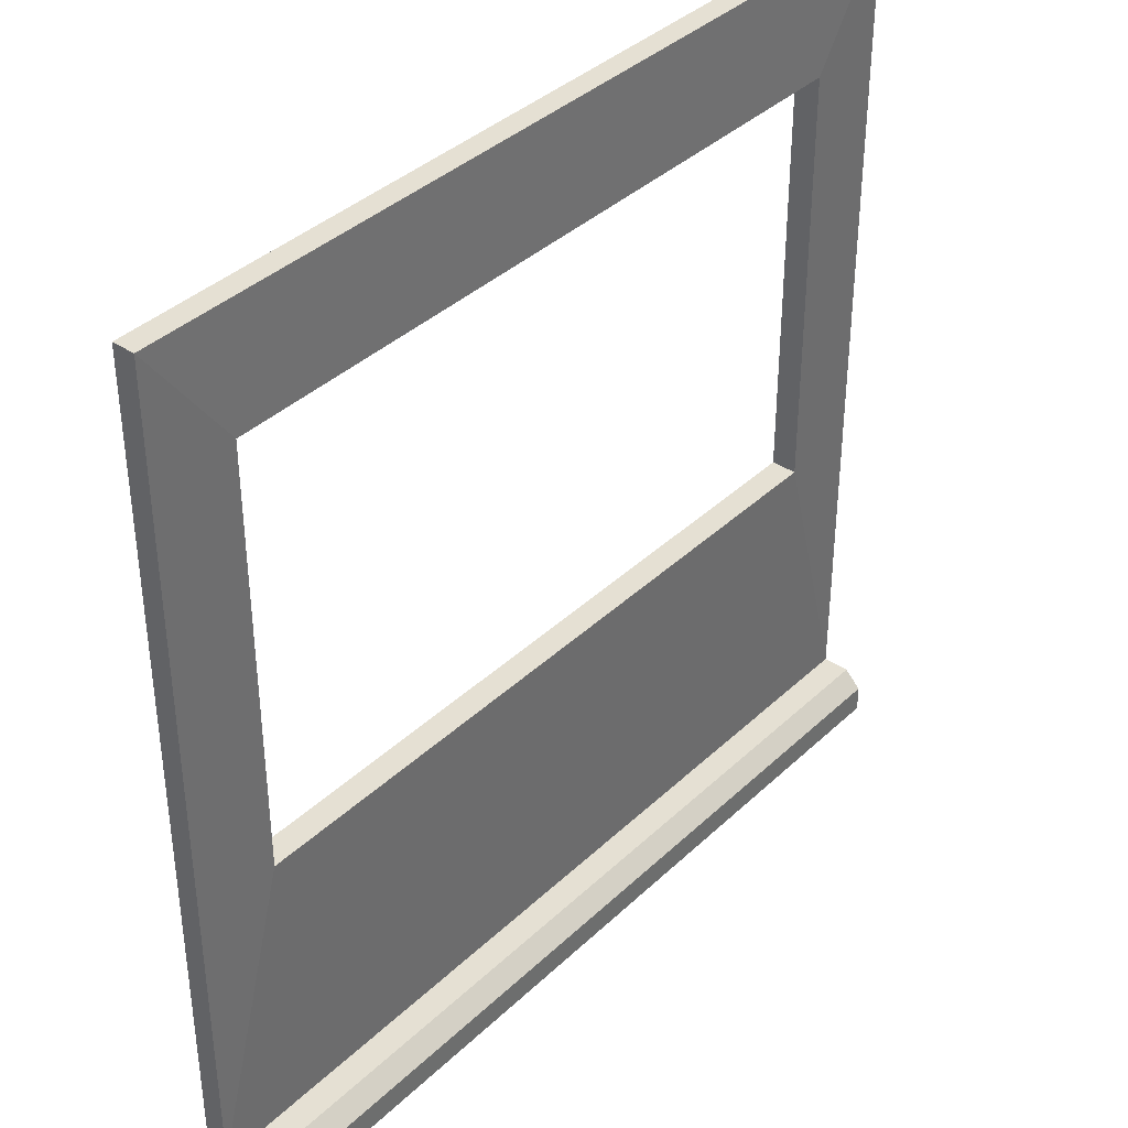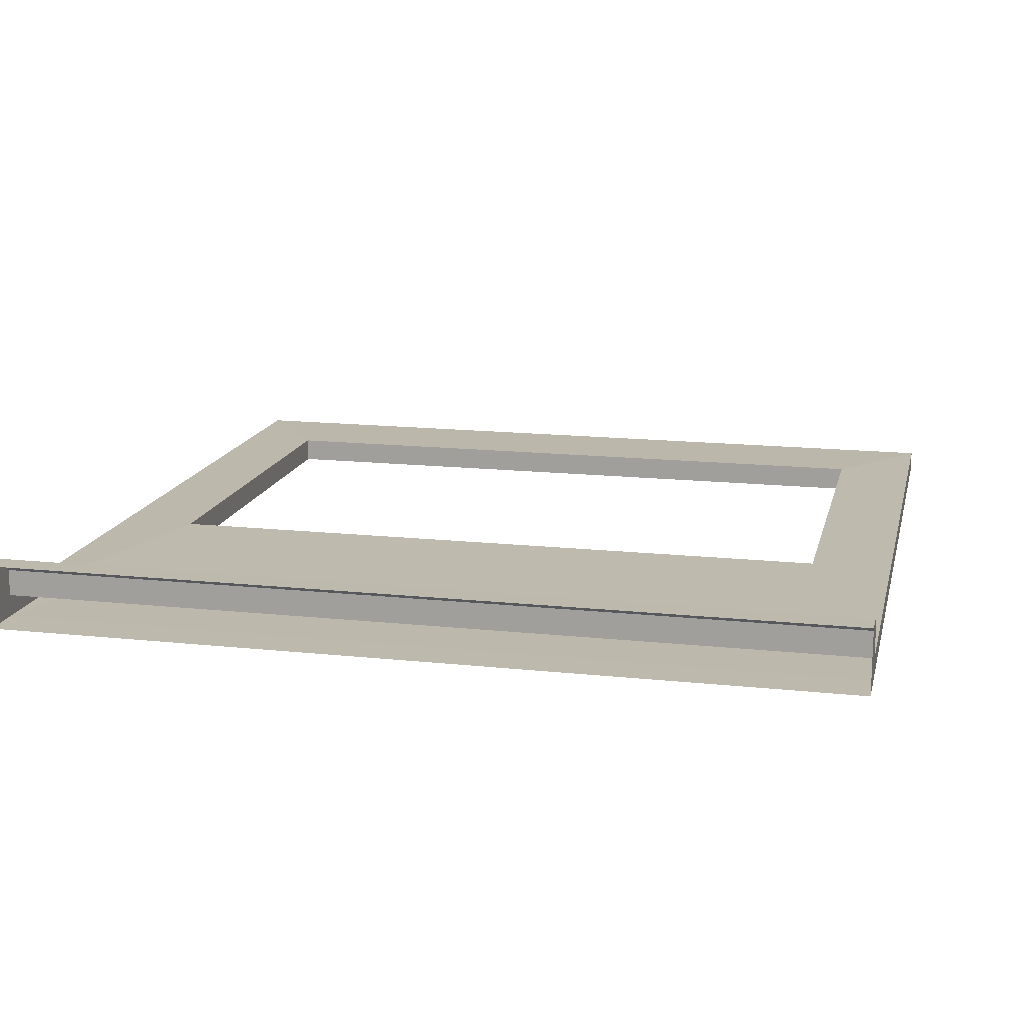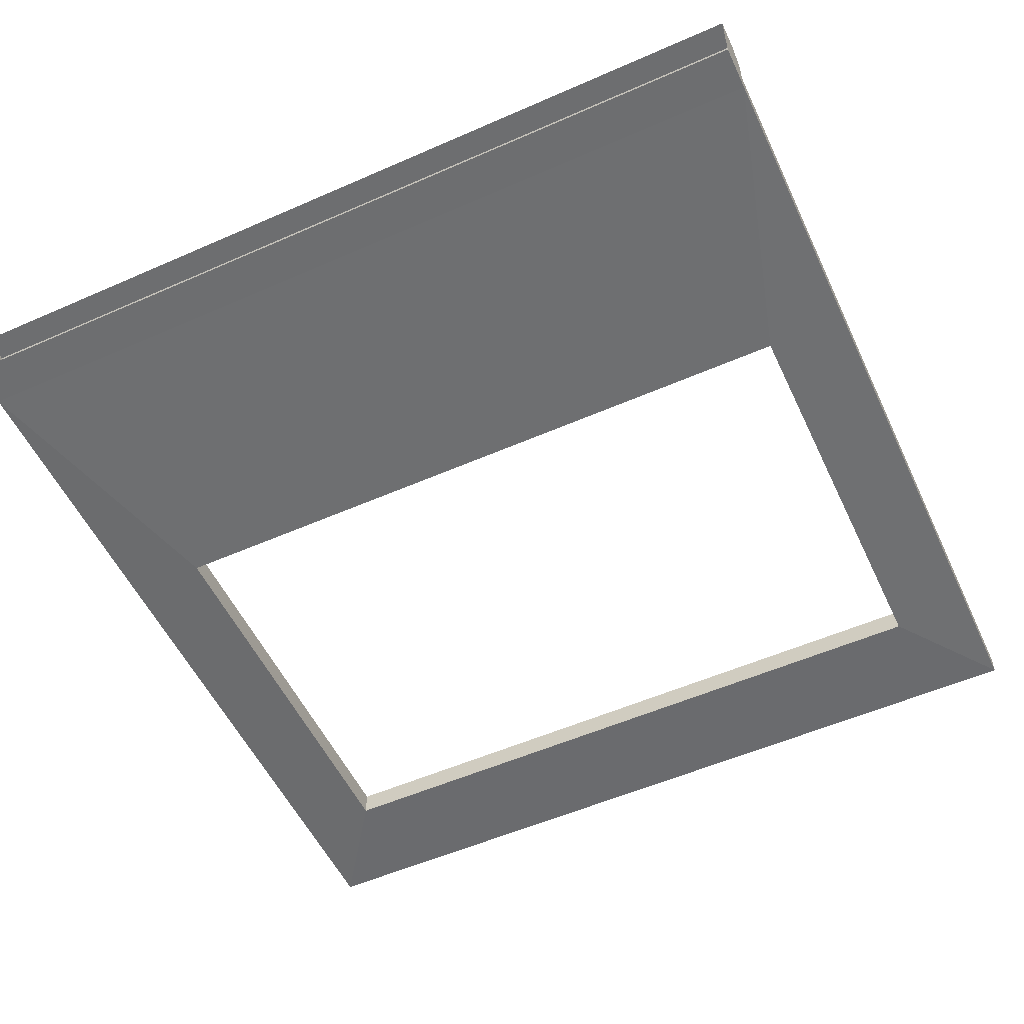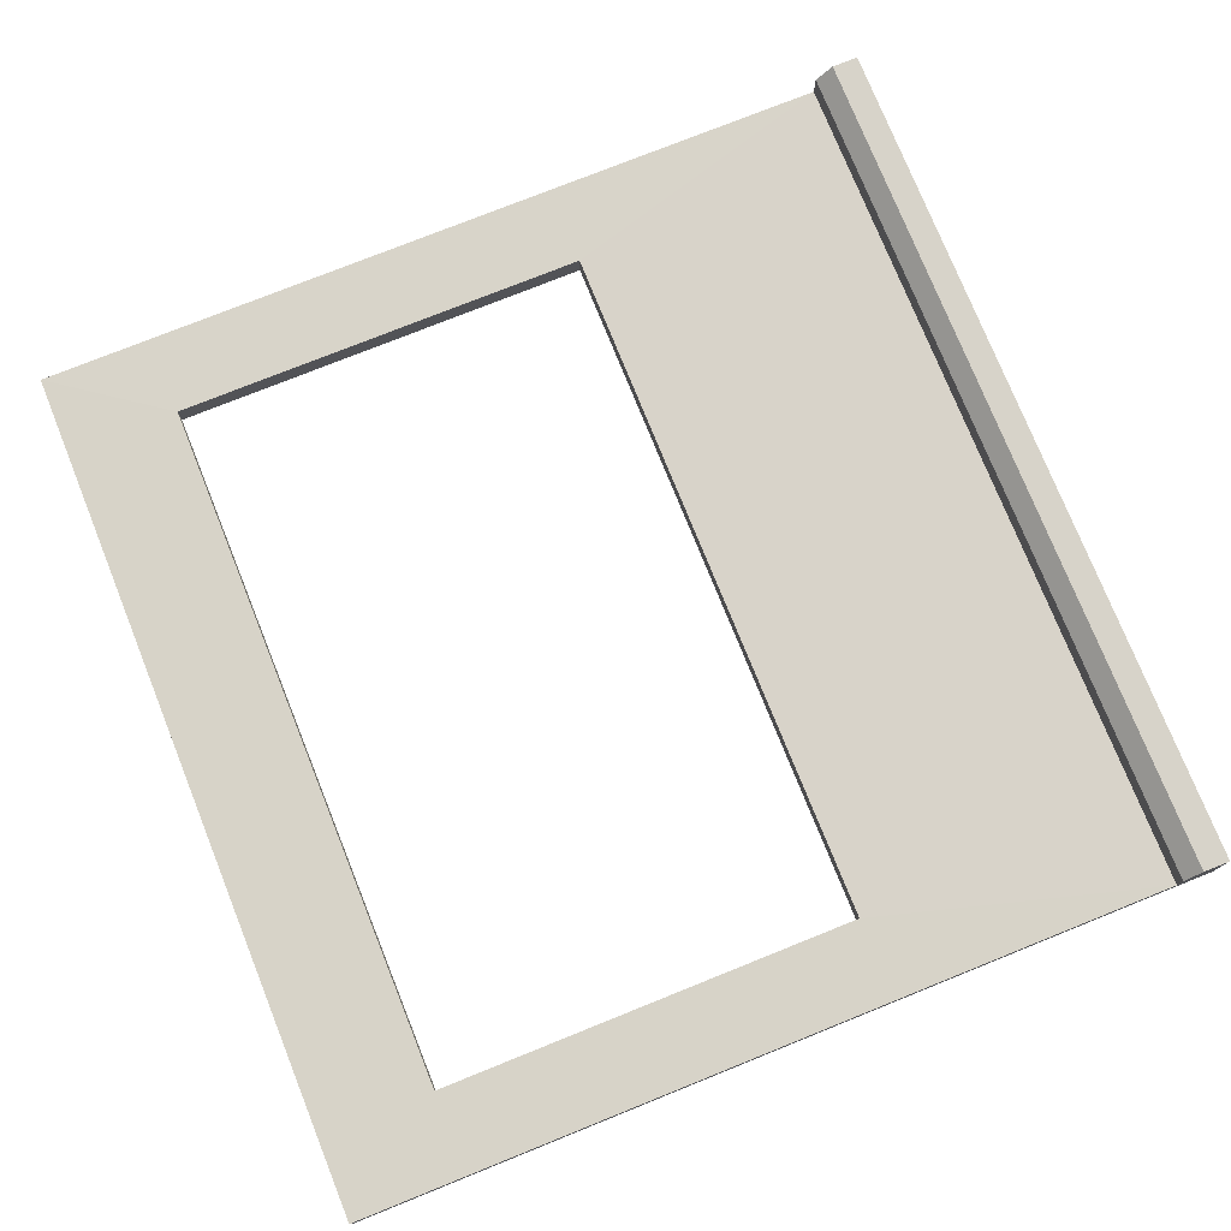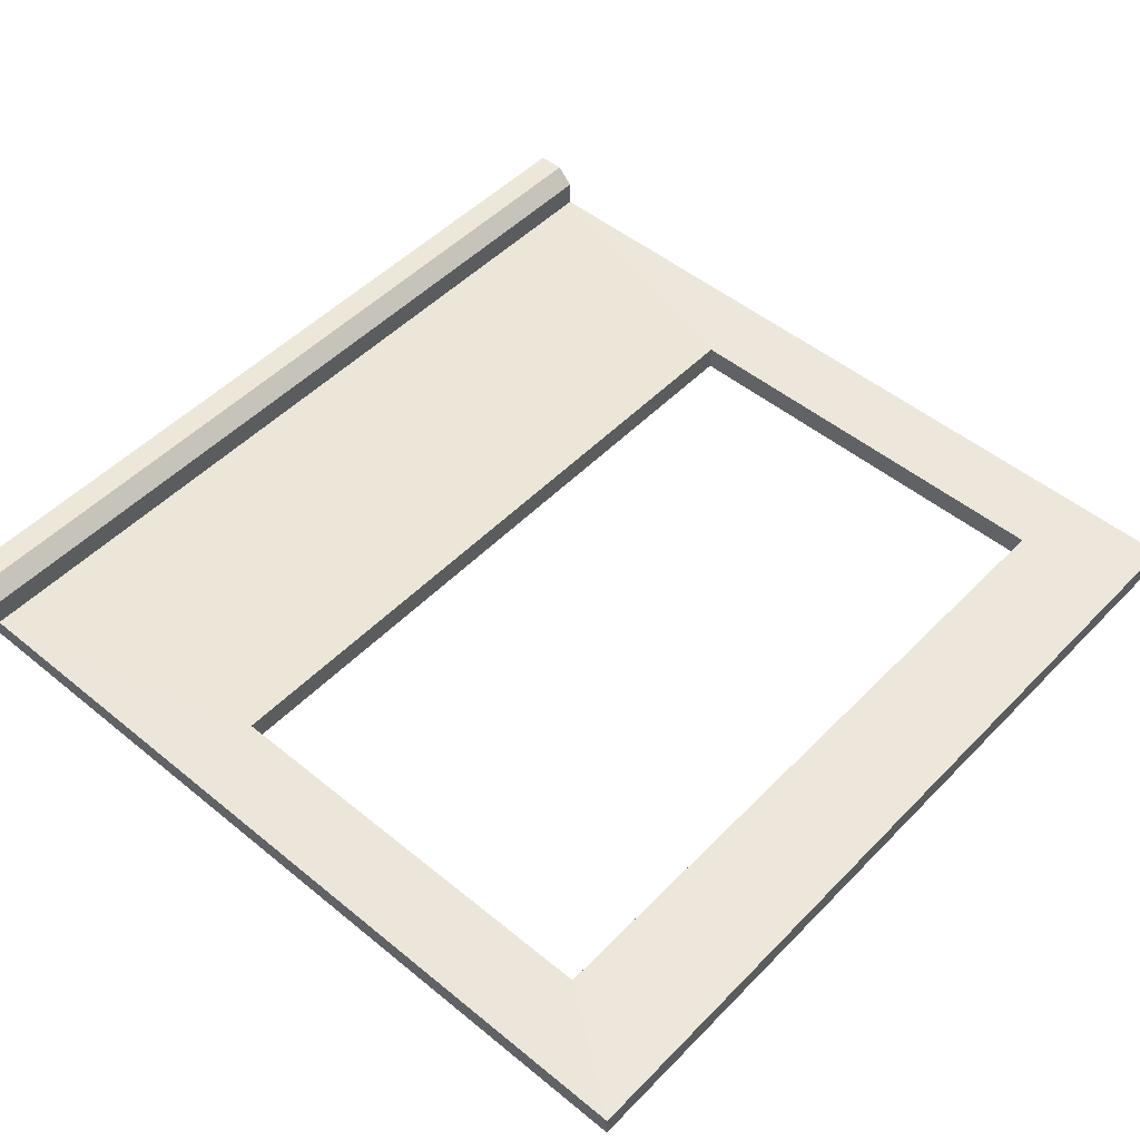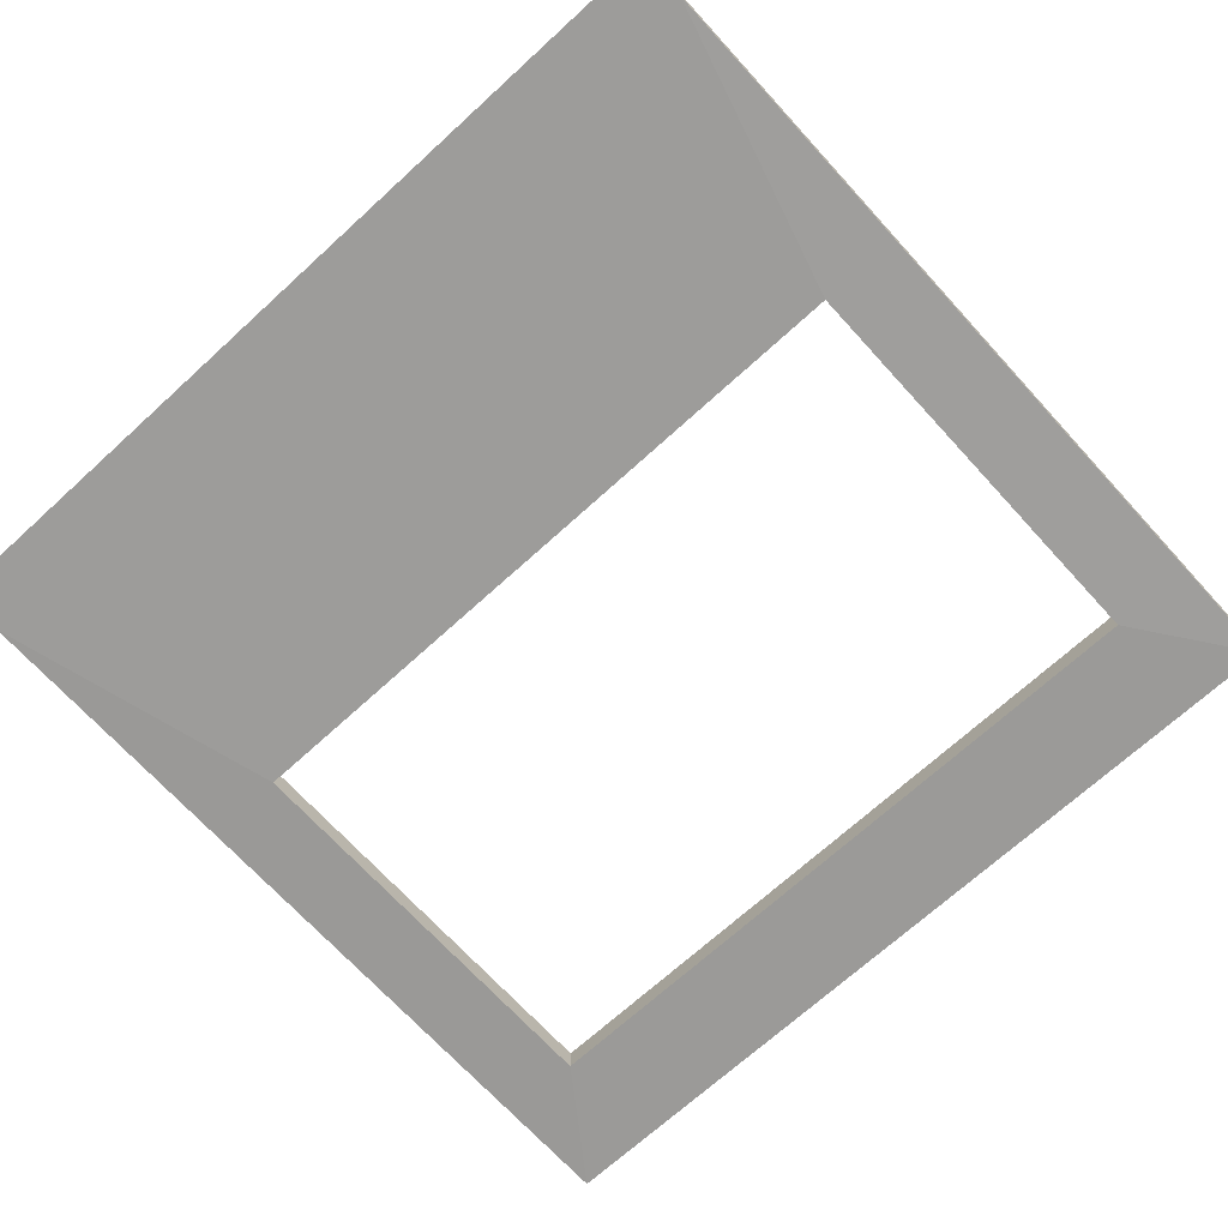
<metadata>
{"format":"obj","ext":"obj","renderer":"f3d","projection":"perspective","resolution":1024,"background":"white","views":[{"elev":38.1,"azim":-49.8,"up":"+Y"},{"elev":15.3,"azim":12.9,"up":"+Z"},{"elev":-54.3,"azim":25.0,"up":"+Z"},{"elev":76.1,"azim":-111.9,"up":"+Z"},{"elev":50.0,"azim":132.0,"up":"+Z"},{"elev":-70.0,"azim":42.4,"up":"+Z"}]}
</metadata>
<code>
o Smartwindow.002
v -1 0 0.025
v -0.8114 1.737 0.02933
v -1 0 -0.025
v -0.8114 1.737 -0.02933
v 1 0 0.025
v 0.8114 1.737 0.02933
v 1 0 -0.025
v 0.8114 1.737 -0.02933
v -0.8114 0.7625 0.02933
v -0.8114 0.7625 -0.02933
v 0.8114 0.7625 -0.02933
v 0.8114 0.7625 0.02933
v 1 0 0.125
v -1 0 0.125
v 1 0.1 0.08635
v 1 0.06135 0.125
v -1 0.06135 0.125
v -1 0.1 0.08635
v -1 0.1 0.025
v -1 2 0.025
v -1 2 -0.025
v 1 2 -0.025
v 1 2 0.025
v -1 0.1 -0.025
v 1 0.1 -0.025
v 1 0.1 0.025
f 19 20 21 24
f 11 12 6 8
f 25 22 23 26
f 12 11 10 9
f 22 21 20 23
f 7 25 26 5
f 3 24 25 7
f 1 19 24 3
f 26 19 18 15
f 13 16 17 14
f 19 1 14 17 18
f 15 18 17 16
f 5 26 15 16 13
f 9 2 20 19
f 8 4 21 22
f 2 6 23 20
f 4 10 24 21
f 11 8 22 25
f 6 12 26 23
f 12 9 19 26
f 10 11 25 24
f 9 10 4 2
f 4 8 6 2

</code>
